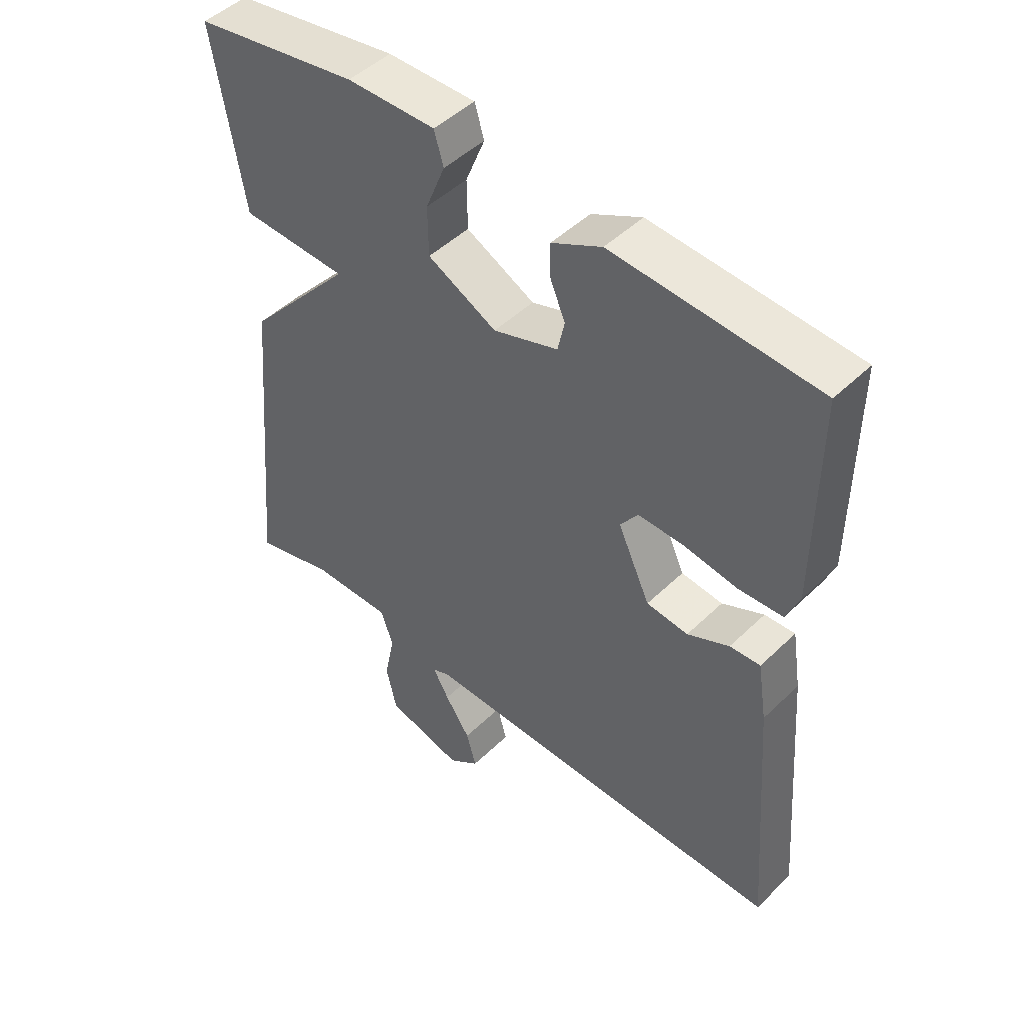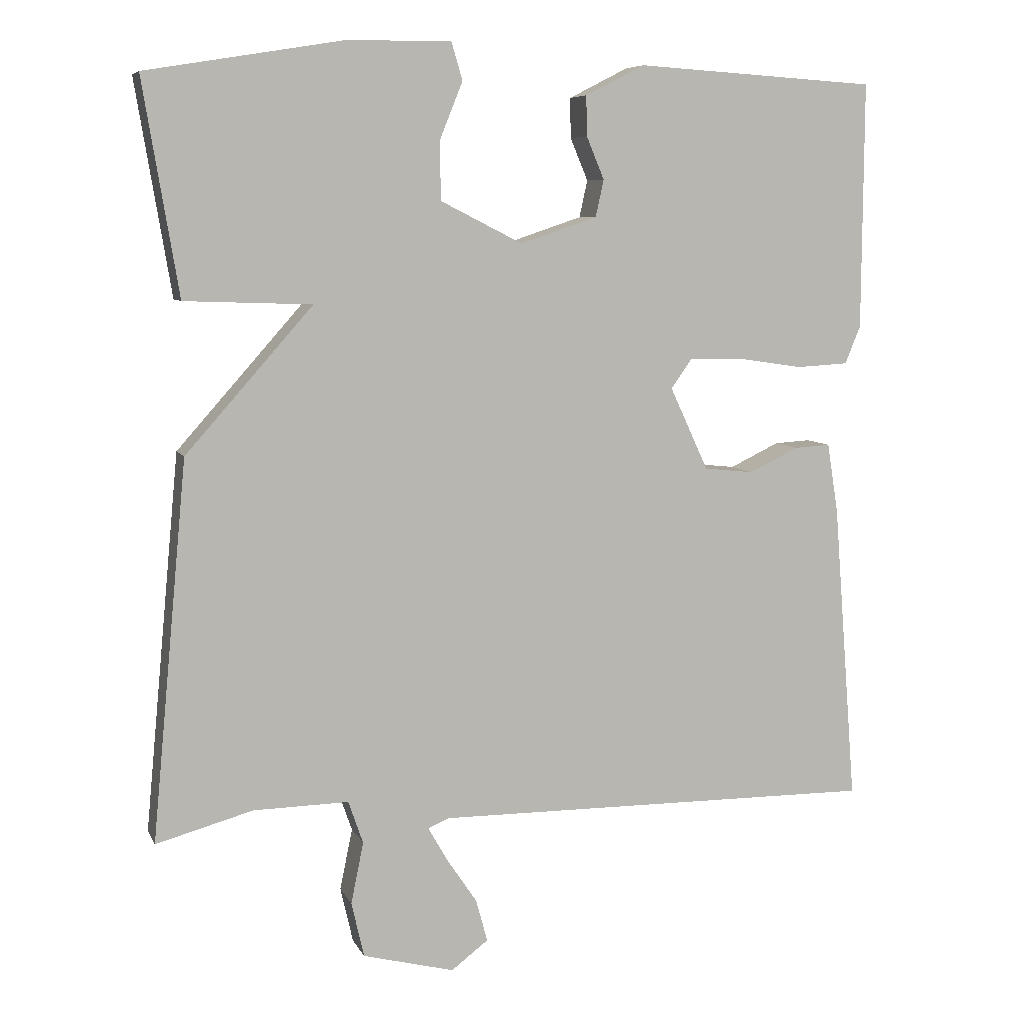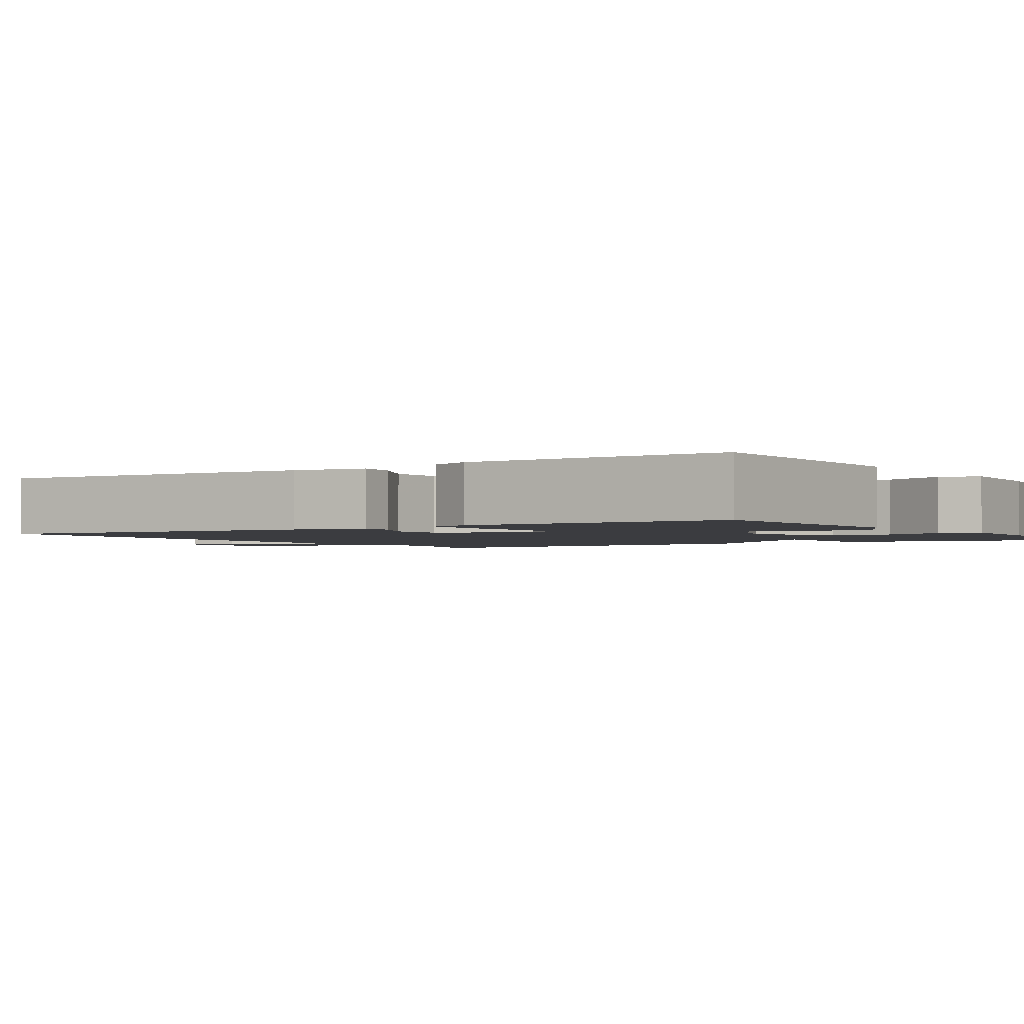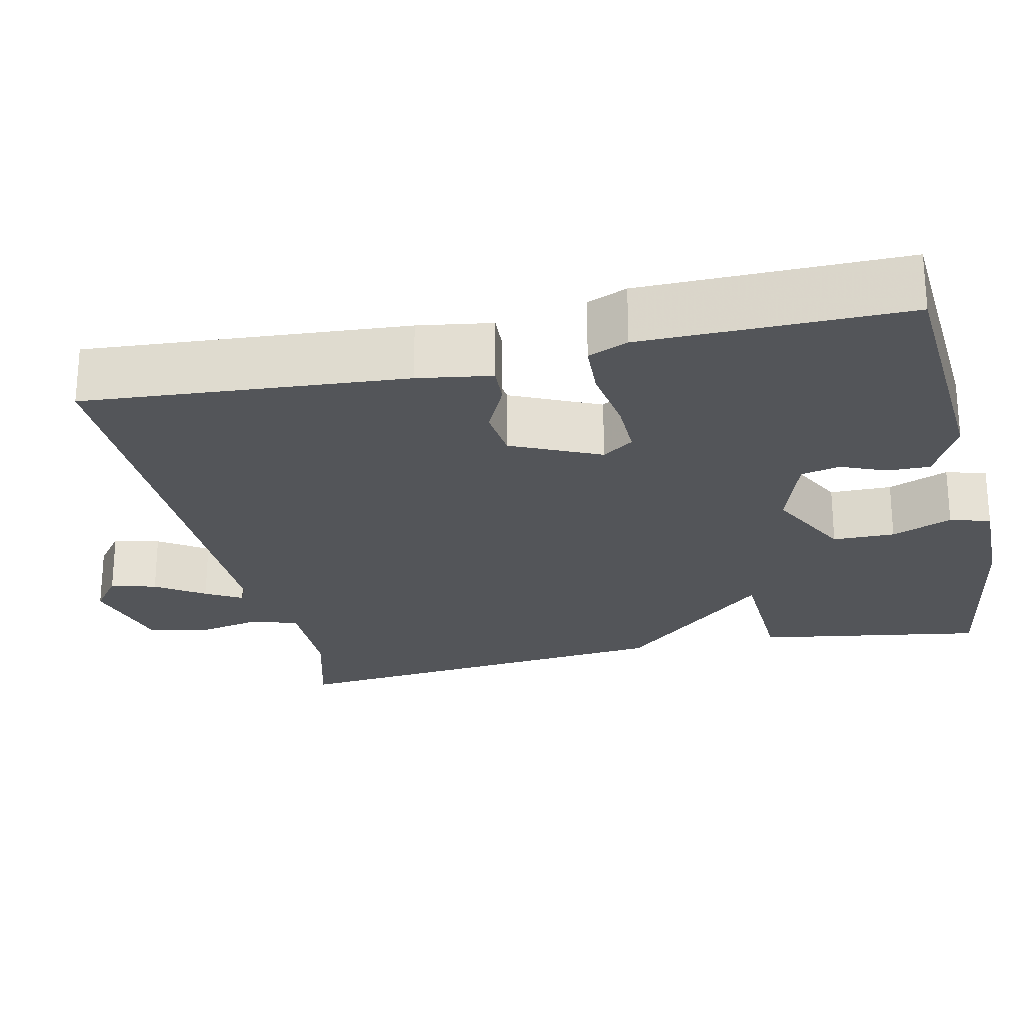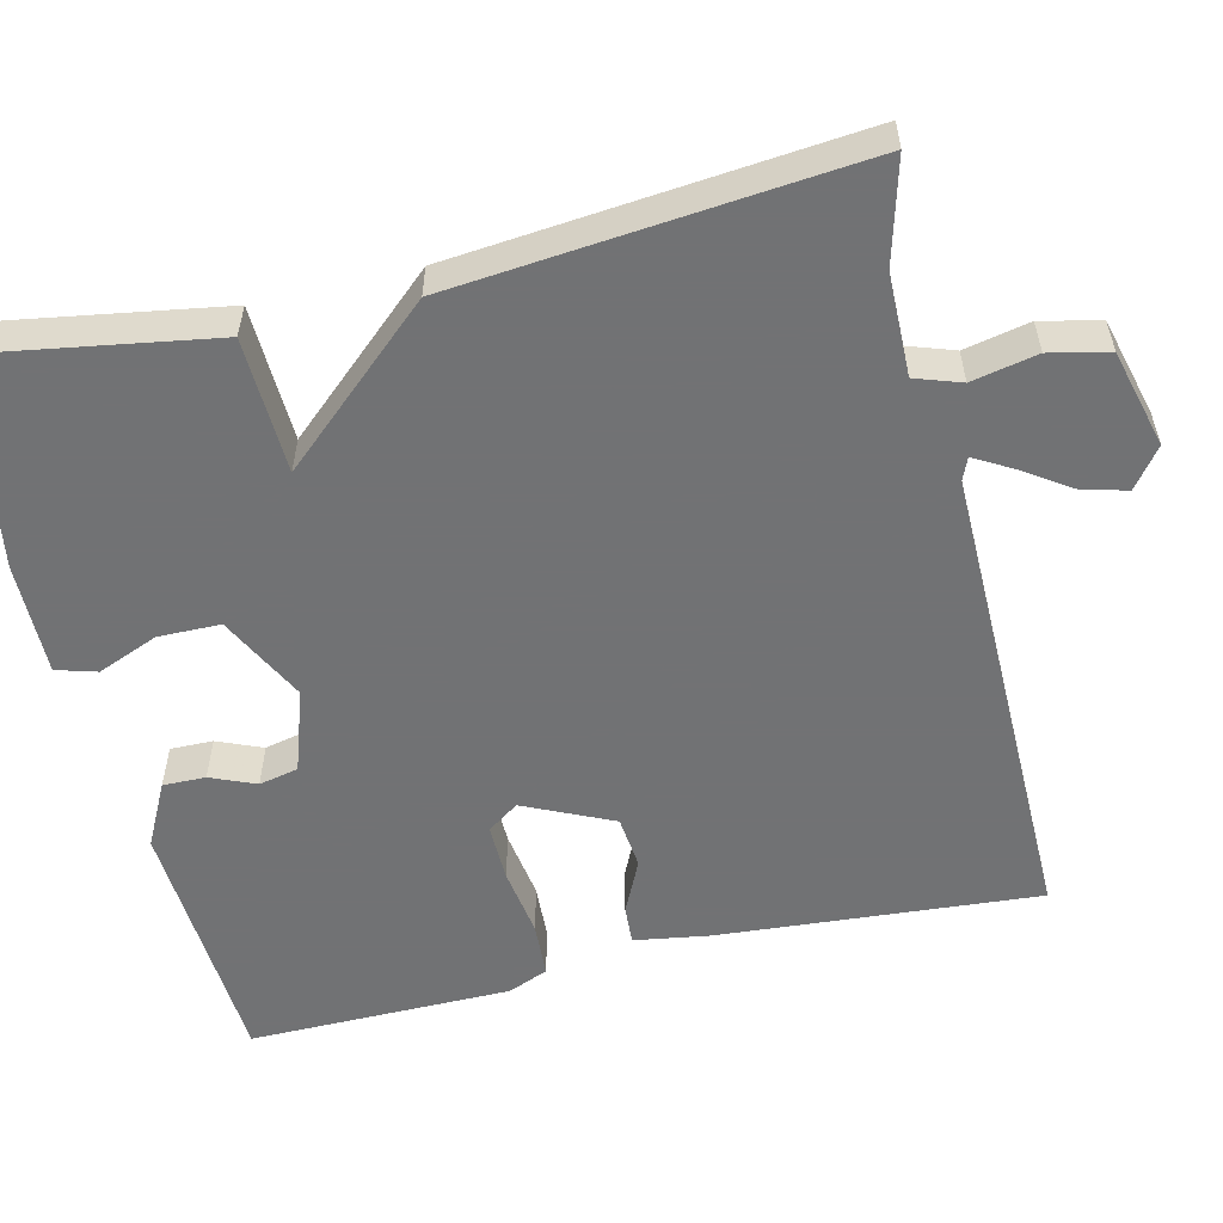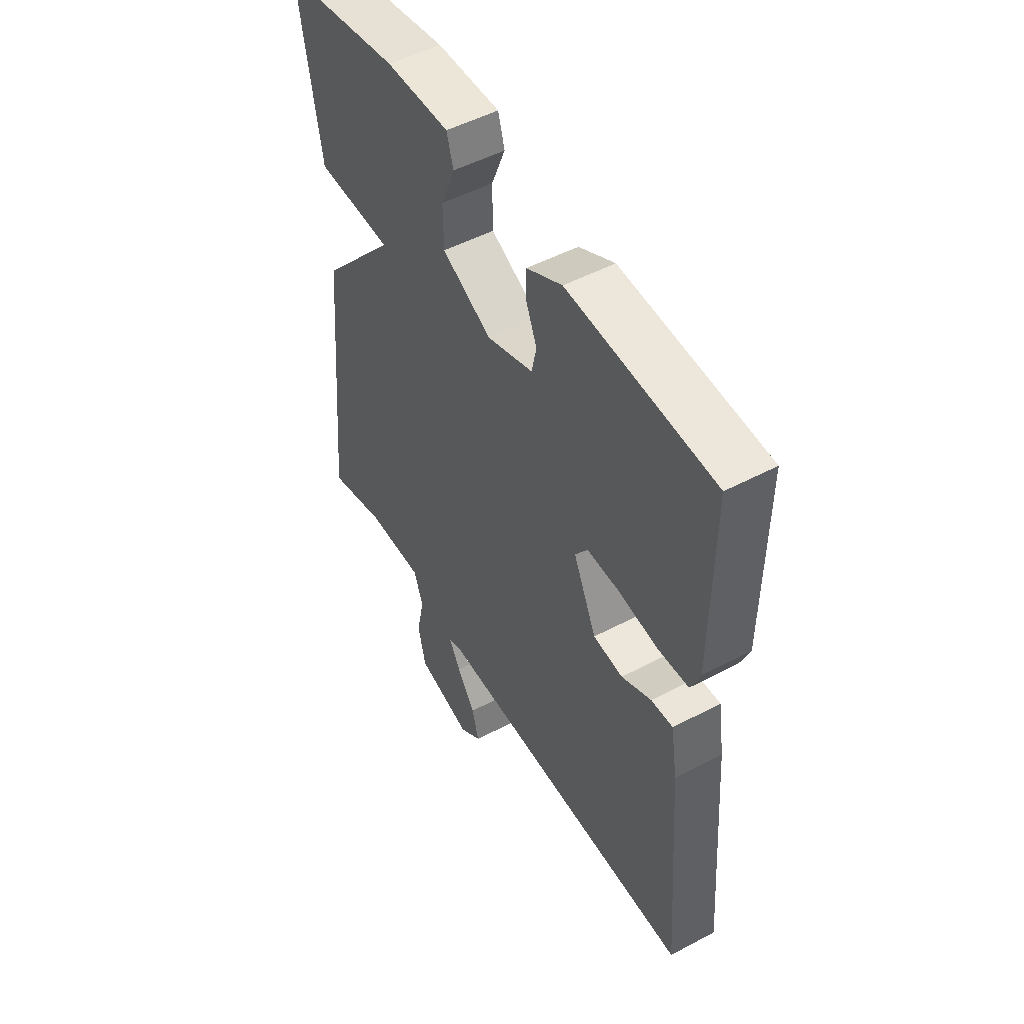
<metadata>
{"format":"obj","ext":"obj","renderer":"f3d","projection":"perspective","resolution":1024,"background":"white","views":[{"elev":47.7,"azim":-137.2,"up":"+Z"},{"elev":7.3,"azim":163.5,"up":"+Z"},{"elev":-2.1,"azim":-58.0,"up":"+Y"},{"elev":-24.4,"azim":-77.2,"up":"+Y"},{"elev":-55.6,"azim":103.5,"up":"+Y"},{"elev":50.6,"azim":-120.1,"up":"+Z"}]}
</metadata>
<code>
v 0.5 0.07 0.5
v 0.452 0.07 0.211
v 0.28 0.07 0.205
v 0.452 0.07 0.011
v 0.5 0.07 -0.5
v 0.369 0.07 -0.464
v 0.24 0.07 -0.462
v 0.22 0.07 -0.52
v 0.237 0.07 -0.603
v 0.22 0.07 -0.678
v 0.096 0.07 -0.71
v 0.046 0.07 -0.672
v 0.062 0.07 -0.614
v 0.103 0.07 -0.553
v 0.129 0.07 -0.507
v 0.101 0.07 -0.495
v -0.5 0.07 -0.5
v -0.468 0.07 -0.093
v -0.453 0.07 0.001
v -0.404 0.07 -0.002
v -0.337 0.07 -0.034
v -0.27 0.07 -0.027
v -0.218 0.07 0.085
v -0.246 0.07 0.125
v -0.319 0.07 0.124
v -0.407 0.07 0.111
v -0.477 0.07 0.115
v -0.498 0.07 0.166
v -0.5 0.07 0.5
v -0.173 0.07 0.52
v -0.093 0.07 0.479
v -0.094 0.07 0.425
v -0.118 0.07 0.368
v -0.107 0.07 0.318
v -0.003 0.07 0.283
v 0.108 0.07 0.339
v 0.109 0.07 0.418
v 0.078 0.07 0.495
v 0.093 0.07 0.546
v 0.235 0.07 0.544
v 0.5 0 0.5
v 0.452 0 0.211
v 0.28 0 0.205
v 0.452 0 0.011
v 0.5 0 -0.5
v 0.369 0 -0.464
v 0.24 0 -0.462
v 0.22 0 -0.52
v 0.237 0 -0.603
v 0.22 0 -0.678
v 0.096 0 -0.71
v 0.046 0 -0.672
v 0.062 0 -0.614
v 0.103 0 -0.553
v 0.129 0 -0.507
v 0.101 0 -0.495
v -0.5 0 -0.5
v -0.468 0 -0.093
v -0.453 0 0.001
v -0.404 0 -0.002
v -0.337 0 -0.034
v -0.27 0 -0.027
v -0.218 0 0.085
v -0.246 0 0.125
v -0.319 0 0.124
v -0.407 0 0.111
v -0.477 0 0.115
v -0.498 0 0.166
v -0.5 0 0.5
v -0.173 0 0.52
v -0.093 0 0.479
v -0.094 0 0.425
v -0.118 0 0.368
v -0.107 0 0.318
v -0.003 0 0.283
v 0.108 0 0.339
v 0.109 0 0.418
v 0.078 0 0.495
v 0.093 0 0.546
v 0.235 0 0.544
f 1 2 3
f 40 1 3
f 39 40 3
f 38 39 3
f 37 38 3
f 36 37 3
f 4 5 6
f 3 4 6
f 36 3 6
f 35 36 6
f 34 35 6 7
f 31 32 33
f 30 31 33
f 29 30 33
f 28 29 33
f 27 28 33
f 26 27 33
f 25 26 33
f 24 25 33 34
f 34 7 8
f 24 34 8
f 23 24 8
f 19 20 21
f 18 19 21
f 17 18 21
f 16 17 21
f 15 16 21 22
f 12 13 14
f 11 12 14
f 10 11 14
f 9 10 14
f 8 9 14
f 8 14 15
f 8 15 22 23
f 43 42 41
f 43 41 80
f 43 80 79
f 43 79 78
f 43 78 77
f 43 77 76
f 46 45 44
f 46 44 43
f 46 43 76
f 46 76 75
f 47 46 75 74
f 73 72 71
f 73 71 70
f 73 70 69
f 73 69 68
f 73 68 67
f 73 67 66
f 73 66 65
f 74 73 65 64
f 48 47 74
f 48 74 64
f 48 64 63
f 61 60 59
f 61 59 58
f 61 58 57
f 61 57 56
f 62 61 56 55
f 54 53 52
f 54 52 51
f 54 51 50
f 54 50 49
f 54 49 48
f 55 54 48
f 63 62 55 48
f 1 41 42 2
f 2 42 43 3
f 3 43 44 4
f 4 44 45 5
f 5 45 46 6
f 6 46 47 7
f 7 47 48 8
f 8 48 49 9
f 9 49 50 10
f 10 50 51 11
f 11 51 52 12
f 12 52 53 13
f 13 53 54 14
f 14 54 55 15
f 15 55 56 16
f 16 56 57 17
f 17 57 58 18
f 18 58 59 19
f 19 59 60 20
f 20 60 61 21
f 21 61 62 22
f 22 62 63 23
f 23 63 64 24
f 24 64 65 25
f 25 65 66 26
f 26 66 67 27
f 27 67 68 28
f 28 68 69 29
f 29 69 70 30
f 30 70 71 31
f 31 71 72 32
f 32 72 73 33
f 33 73 74 34
f 34 74 75 35
f 35 75 76 36
f 36 76 77 37
f 37 77 78 38
f 38 78 79 39
f 39 79 80 40
f 40 80 41 1

</code>
